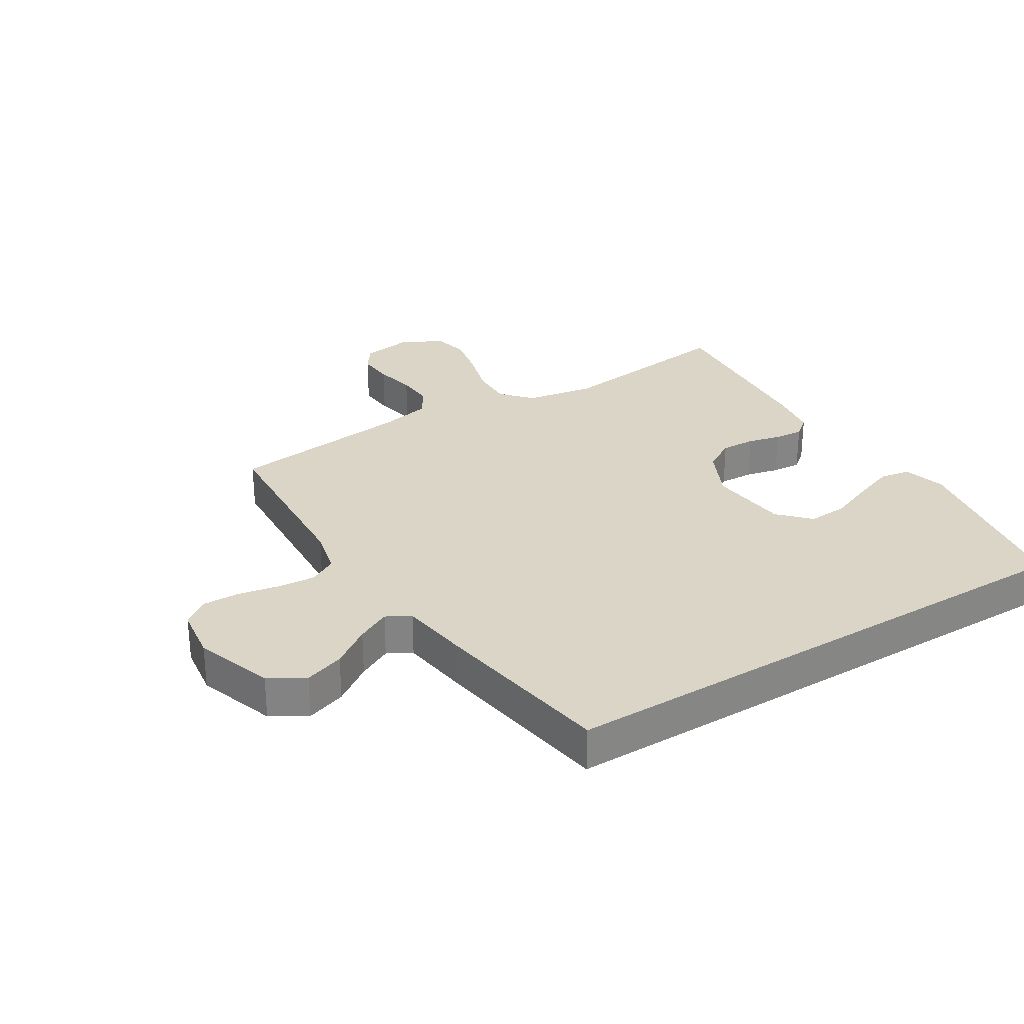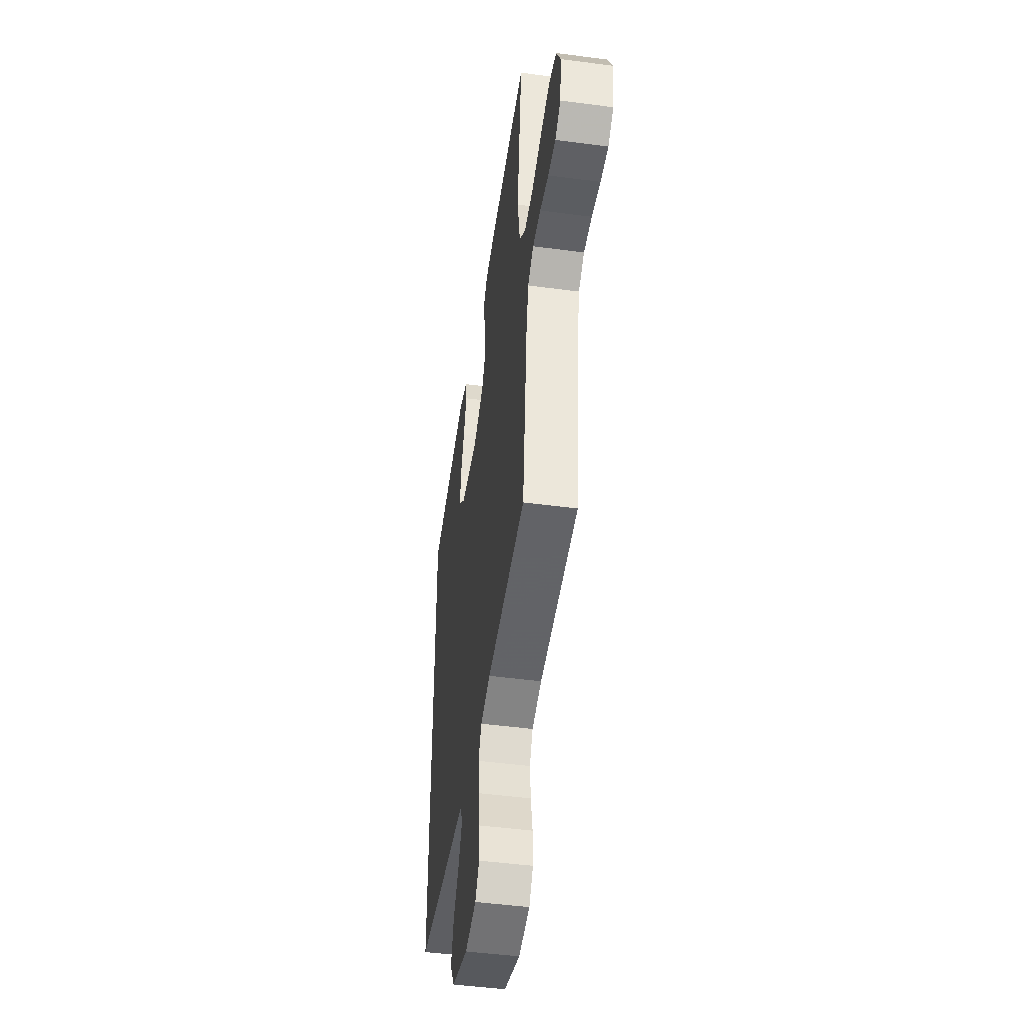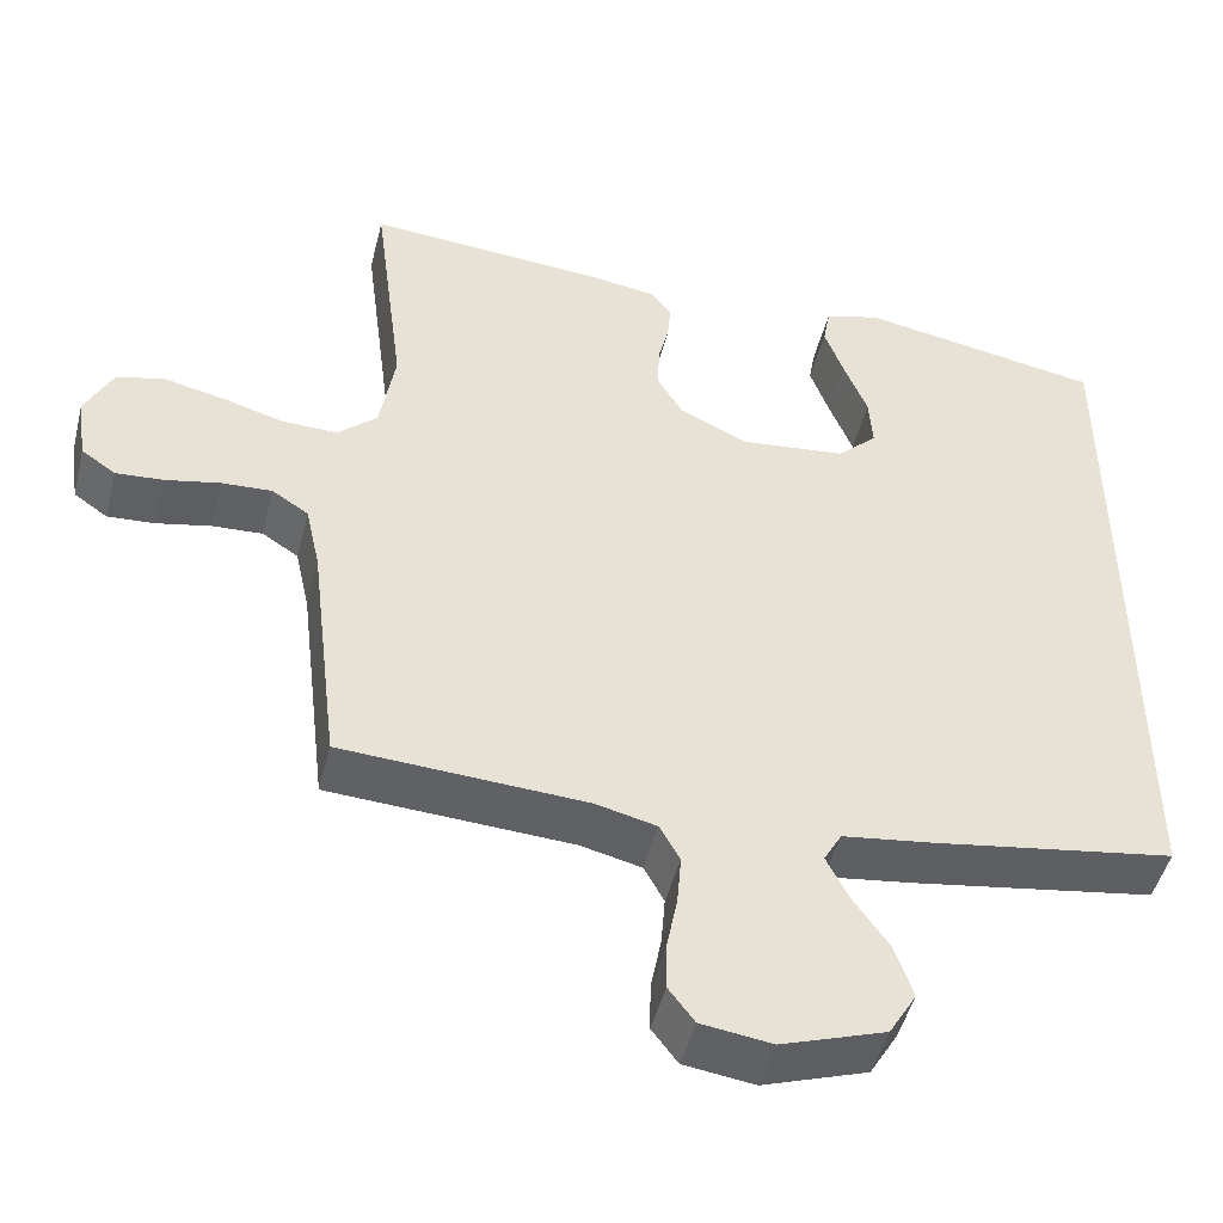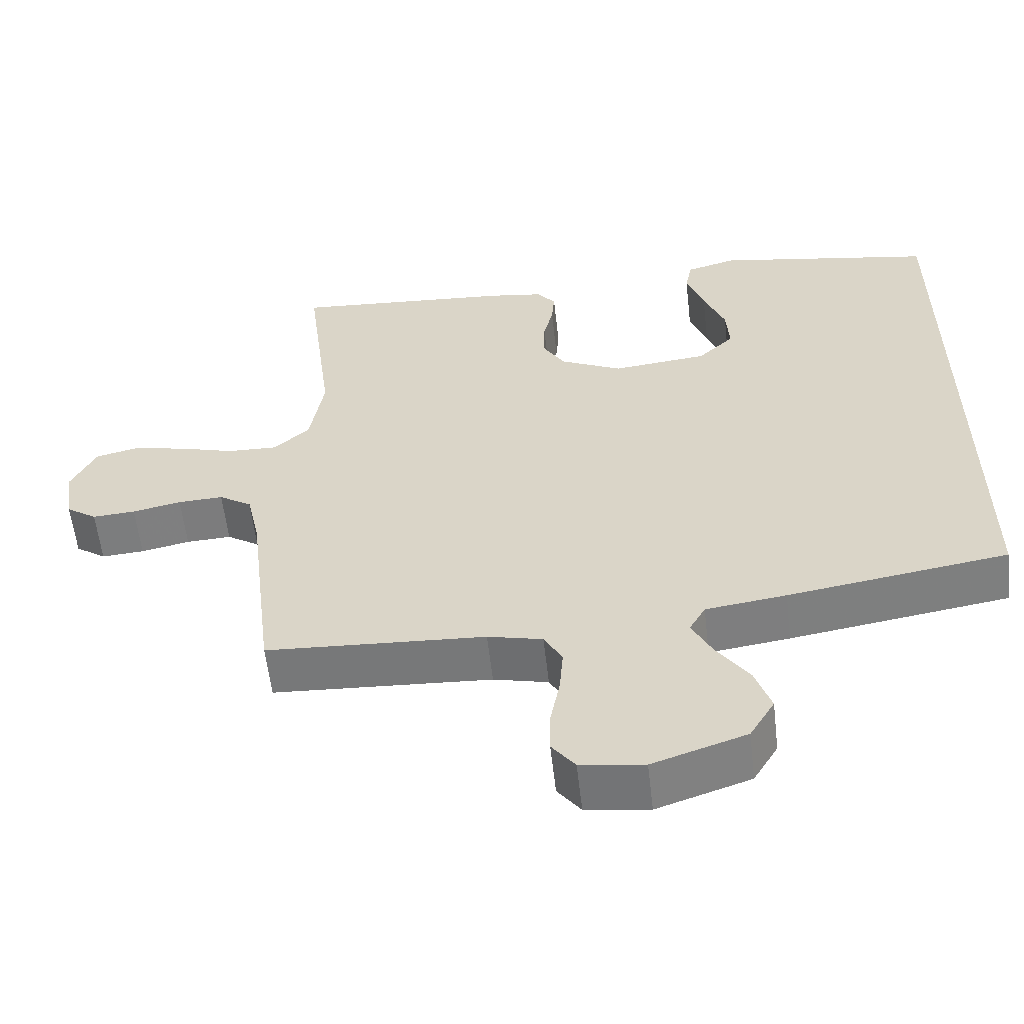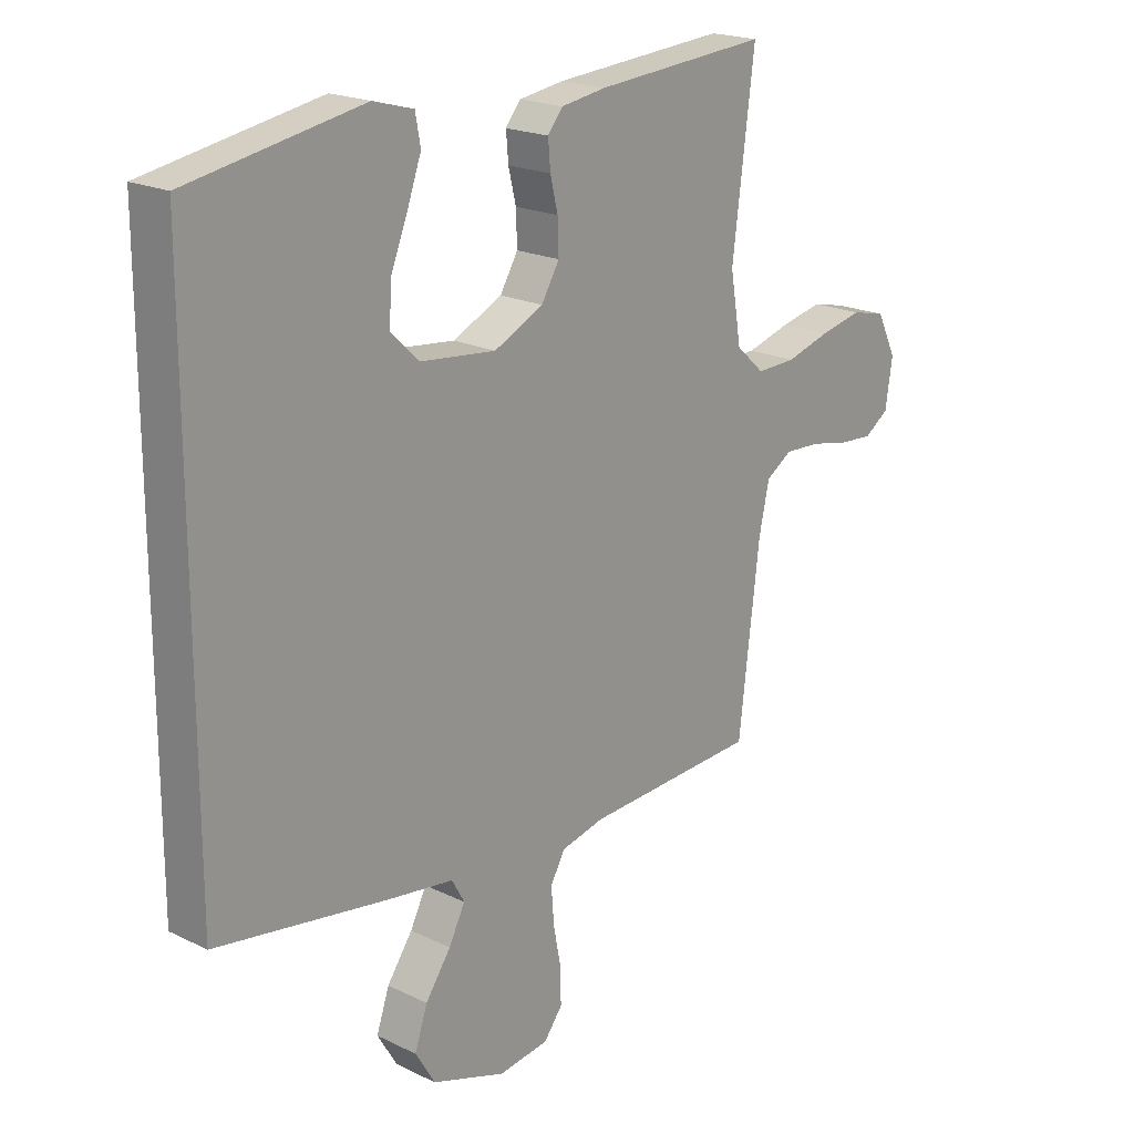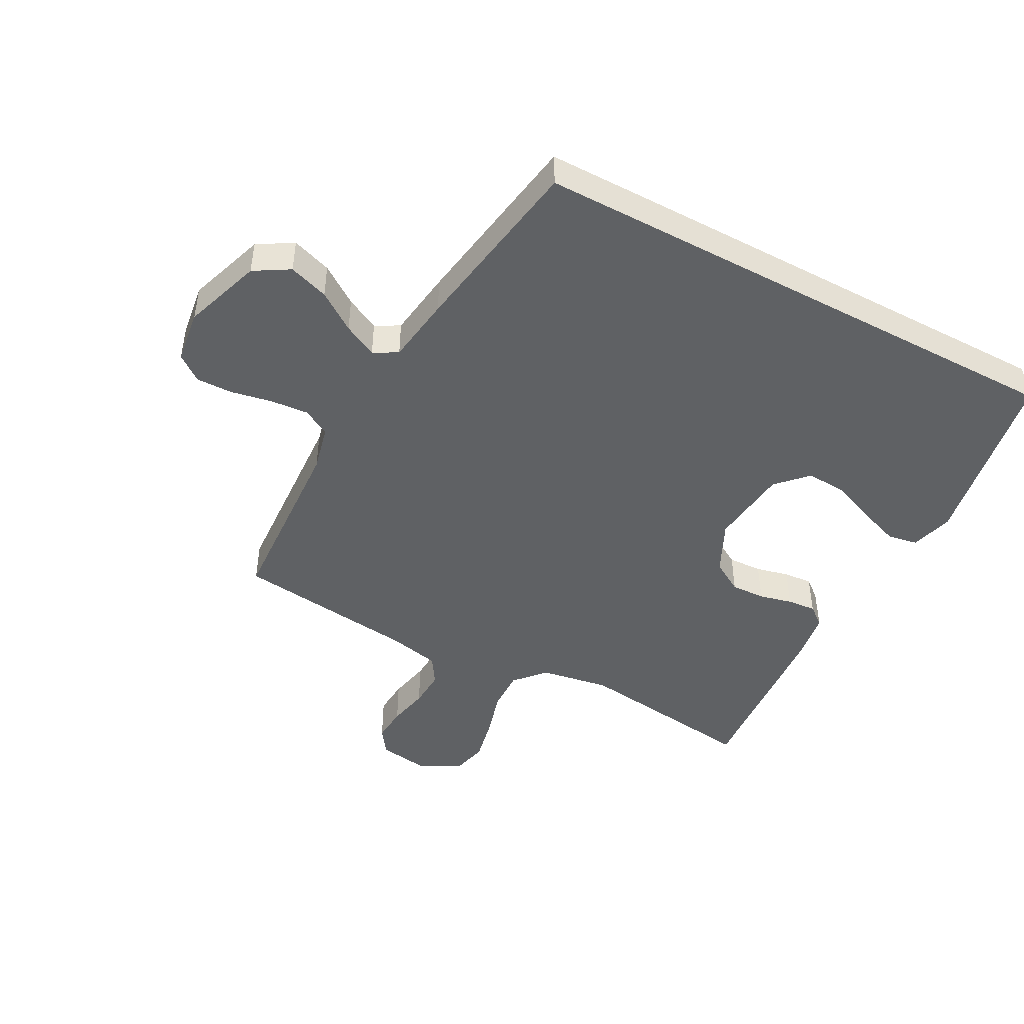
<metadata>
{"format":"obj","ext":"obj","renderer":"f3d","projection":"perspective","resolution":1024,"background":"white","views":[{"elev":29.0,"azim":-121.8,"up":"+Y"},{"elev":-47.8,"azim":81.5,"up":"+Z"},{"elev":-47.7,"azim":166.0,"up":"+Z"},{"elev":-58.2,"azim":-173.5,"up":"+Z"},{"elev":20.1,"azim":-48.2,"up":"+Z"},{"elev":-46.2,"azim":-118.2,"up":"+Y"}]}
</metadata>
<code>
v 0.5 0.07 -0.5
v 0.2 0.07 -0.517
v 0.125 0.07 -0.535
v 0.1 0.07 -0.58
v 0.105 0.07 -0.642
v 0.118 0.07 -0.709
v 0.119 0.07 -0.769
v 0.087 0.07 -0.811
v 0 0.07 -0.823
v -0.128 0.07 -0.78
v -0.162 0.07 -0.723
v -0.14 0.07 -0.658
v -0.096 0.07 -0.595
v -0.068 0.07 -0.54
v -0.09 0.07 -0.501
v -0.2 0.07 -0.486
v -0.5 0.07 -0.439
v -0.5 0.07 0.463
v -0.2 0.07 0.517
v -0.131 0.07 0.498
v -0.122 0.07 0.449
v -0.146 0.07 0.382
v -0.175 0.07 0.309
v -0.179 0.07 0.244
v -0.13 0.07 0.197
v 0 0.07 0.183
v 0.085 0.07 0.224
v 0.116 0.07 0.276
v 0.114 0.07 0.332
v 0.101 0.07 0.386
v 0.097 0.07 0.433
v 0.123 0.07 0.465
v 0.2 0.07 0.477
v 0.5 0.07 0.5
v 0.462 0.07 0.2
v 0.481 0.07 0.087
v 0.53 0.07 0.043
v 0.598 0.07 0.045
v 0.674 0.07 0.067
v 0.748 0.07 0.083
v 0.807 0.07 0.069
v 0.841 0.07 0
v 0.829 0.07 -0.081
v 0.787 0.07 -0.11
v 0.728 0.07 -0.106
v 0.661 0.07 -0.092
v 0.599 0.07 -0.089
v 0.554 0.07 -0.118
v 0.536 0.07 -0.2
v 0.5 0 -0.5
v 0.2 0 -0.517
v 0.125 0 -0.535
v 0.1 0 -0.58
v 0.105 0 -0.642
v 0.118 0 -0.709
v 0.119 0 -0.769
v 0.087 0 -0.811
v 0 0 -0.823
v -0.128 0 -0.78
v -0.162 0 -0.723
v -0.14 0 -0.658
v -0.096 0 -0.595
v -0.068 0 -0.54
v -0.09 0 -0.501
v -0.2 0 -0.486
v -0.5 0 -0.439
v -0.5 0 0.463
v -0.2 0 0.517
v -0.131 0 0.498
v -0.122 0 0.449
v -0.146 0 0.382
v -0.175 0 0.309
v -0.179 0 0.244
v -0.13 0 0.197
v 0 0 0.183
v 0.085 0 0.224
v 0.116 0 0.276
v 0.114 0 0.332
v 0.101 0 0.386
v 0.097 0 0.433
v 0.123 0 0.465
v 0.2 0 0.477
v 0.5 0 0.5
v 0.462 0 0.2
v 0.481 0 0.087
v 0.53 0 0.043
v 0.598 0 0.045
v 0.674 0 0.067
v 0.748 0 0.083
v 0.807 0 0.069
v 0.841 0 0
v 0.829 0 -0.081
v 0.787 0 -0.11
v 0.728 0 -0.106
v 0.661 0 -0.092
v 0.599 0 -0.089
v 0.554 0 -0.118
v 0.536 0 -0.2
f 43 44 45 46
f 43 46 47
f 42 43 47
f 41 42 47
f 38 39 40 41
f 38 41 47 48
f 32 33 34 35
f 32 35 36
f 29 30 31 32
f 28 29 32 36
f 27 28 36 37
f 20 21 22 23
f 18 19 20 23
f 18 23 24
f 15 16 17 18
f 14 15 18 24
f 10 11 12 13
f 10 13 14
f 9 10 14
f 5 6 7 8
f 4 5 8 9
f 49 1 2
f 48 49 2 3
f 37 38 48 3
f 26 27 37 3
f 9 14 24 25
f 4 9 25 26
f 3 4 26
f 95 94 93 92
f 96 95 92
f 96 92 91
f 96 91 90
f 90 89 88 87
f 97 96 90 87
f 84 83 82 81
f 85 84 81
f 81 80 79 78
f 85 81 78 77
f 86 85 77 76
f 72 71 70 69
f 72 69 68 67
f 73 72 67
f 67 66 65 64
f 73 67 64 63
f 62 61 60 59
f 63 62 59
f 63 59 58
f 57 56 55 54
f 58 57 54 53
f 51 50 98
f 52 51 98 97
f 52 97 87 86
f 52 86 76 75
f 74 73 63 58
f 75 74 58 53
f 75 53 52
f 1 50 51 2
f 2 51 52 3
f 3 52 53 4
f 4 53 54 5
f 5 54 55 6
f 6 55 56 7
f 7 56 57 8
f 8 57 58 9
f 9 58 59 10
f 10 59 60 11
f 11 60 61 12
f 12 61 62 13
f 13 62 63 14
f 14 63 64 15
f 15 64 65 16
f 16 65 66 17
f 17 66 67 18
f 18 67 68 19
f 19 68 69 20
f 20 69 70 21
f 21 70 71 22
f 22 71 72 23
f 23 72 73 24
f 24 73 74 25
f 25 74 75 26
f 26 75 76 27
f 27 76 77 28
f 28 77 78 29
f 29 78 79 30
f 30 79 80 31
f 31 80 81 32
f 32 81 82 33
f 33 82 83 34
f 34 83 84 35
f 35 84 85 36
f 36 85 86 37
f 37 86 87 38
f 38 87 88 39
f 39 88 89 40
f 40 89 90 41
f 41 90 91 42
f 42 91 92 43
f 43 92 93 44
f 44 93 94 45
f 45 94 95 46
f 46 95 96 47
f 47 96 97 48
f 48 97 98 49
f 49 98 50 1

</code>
